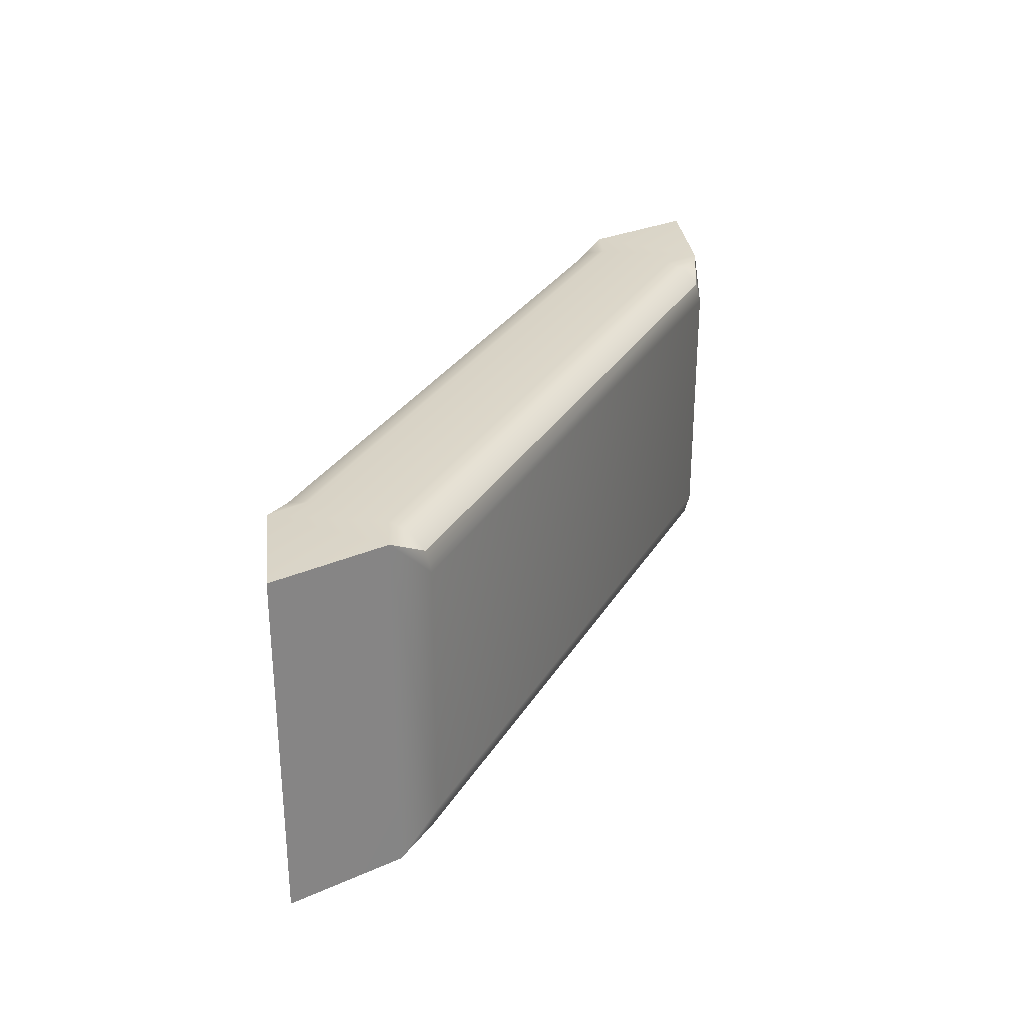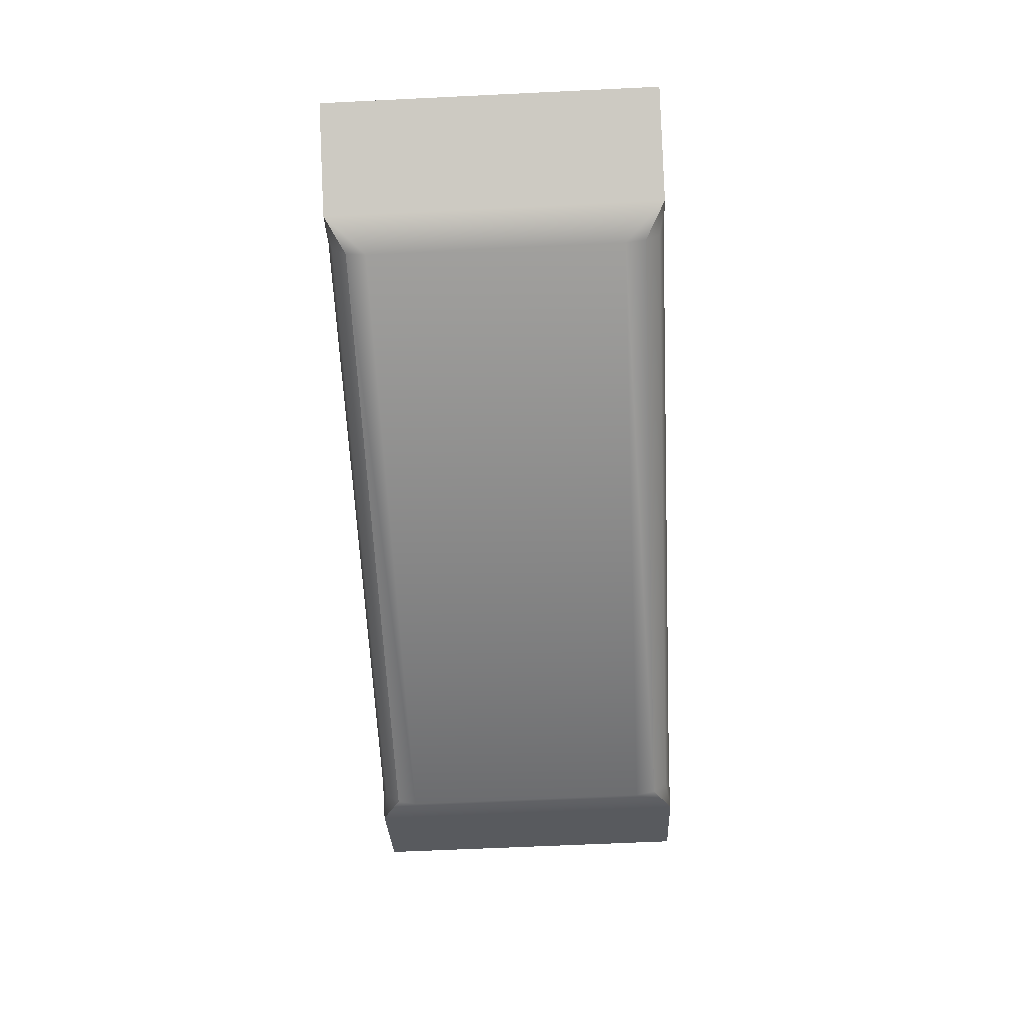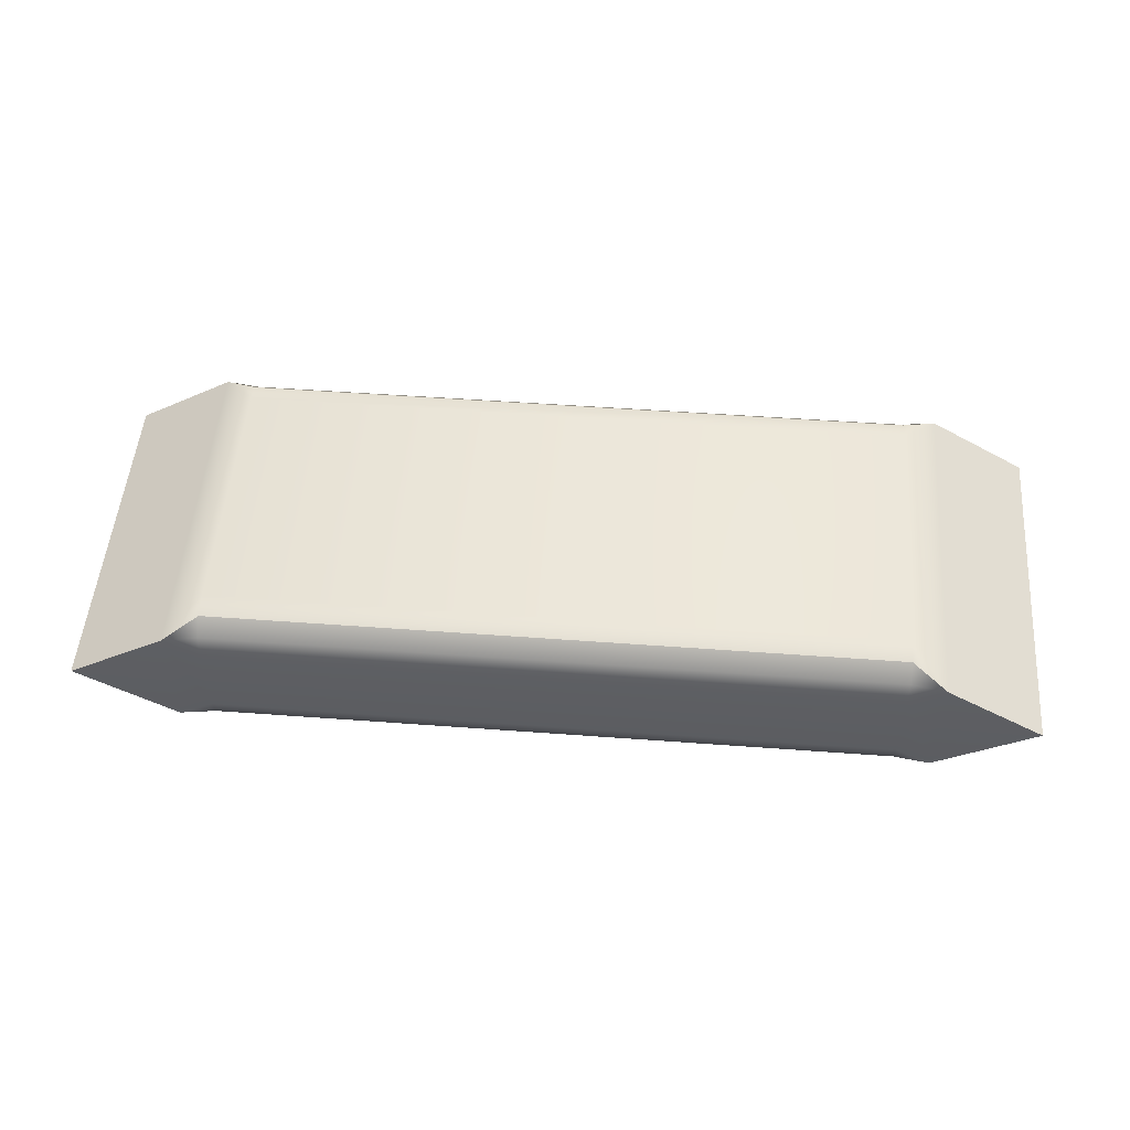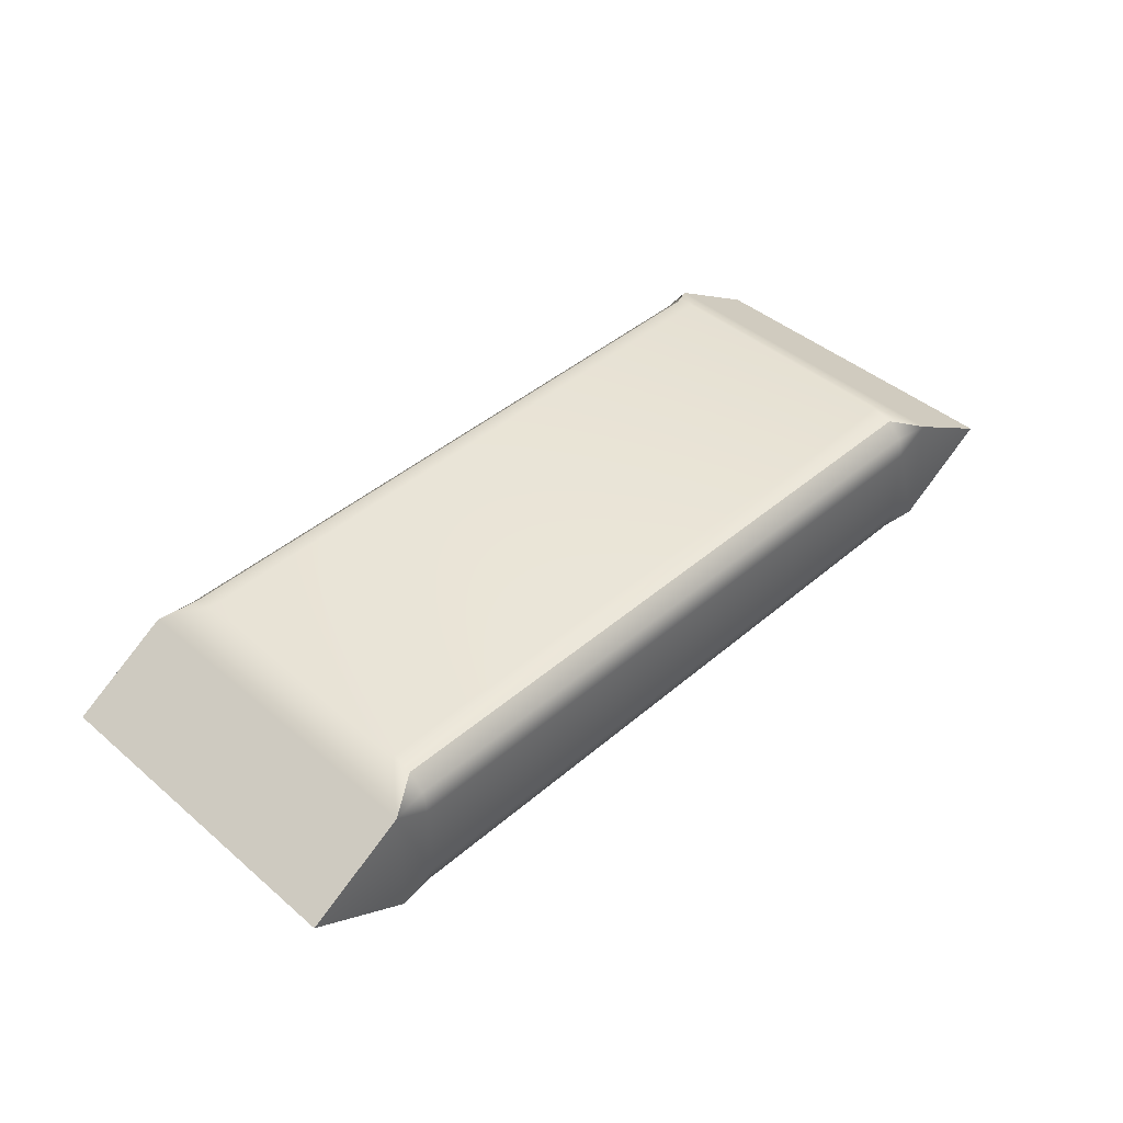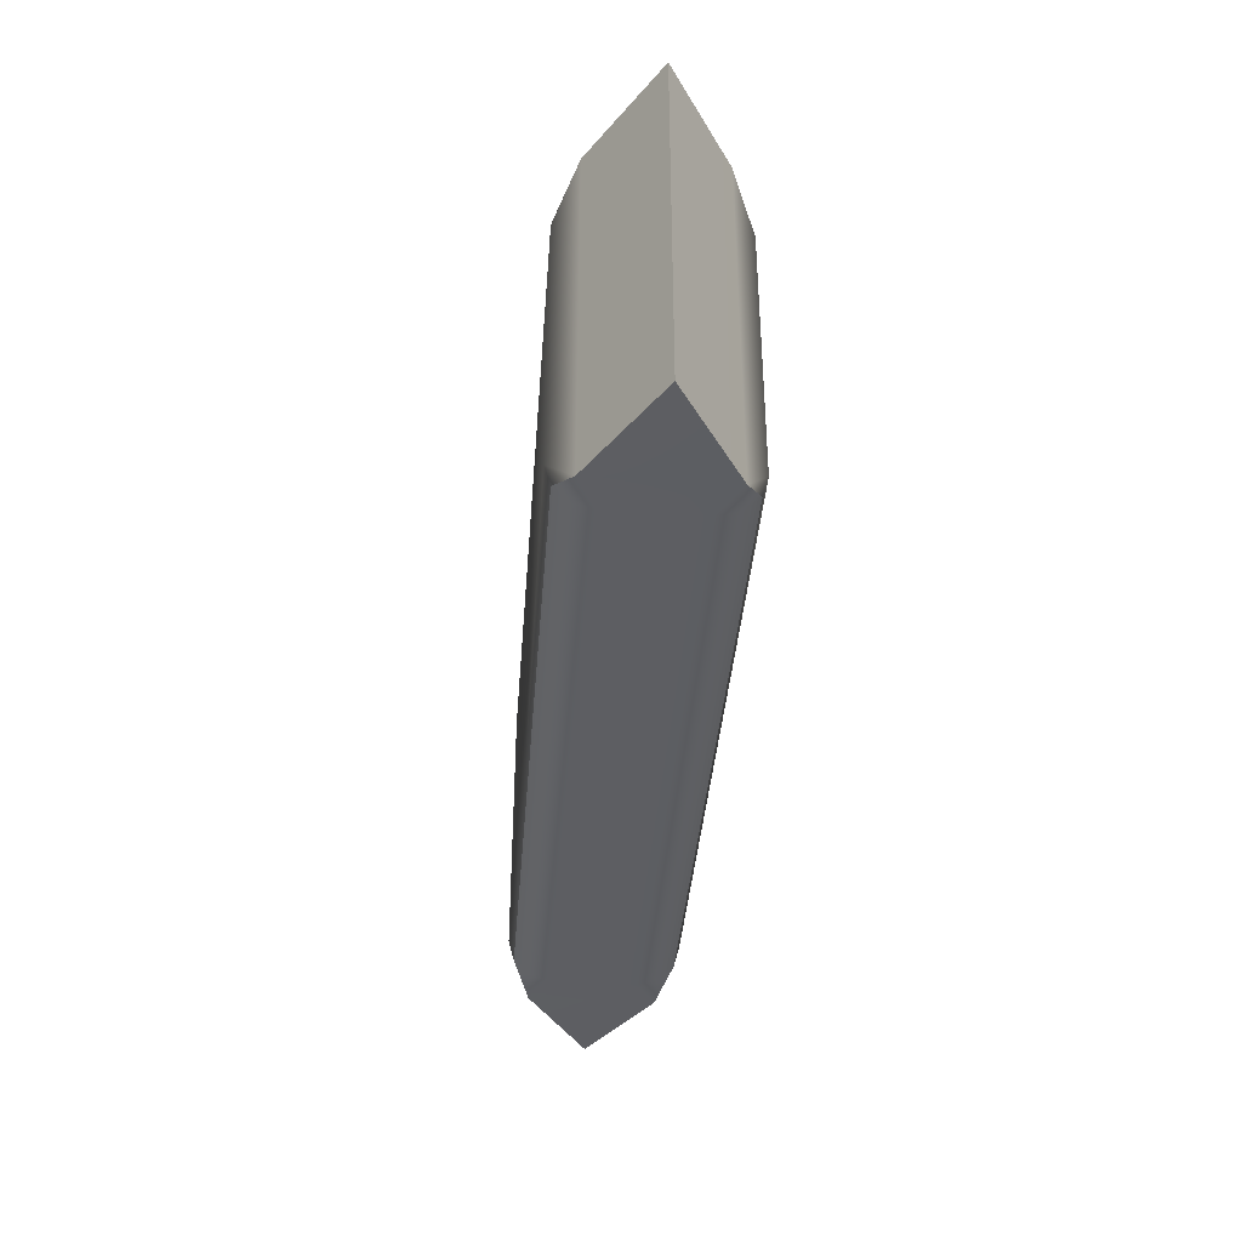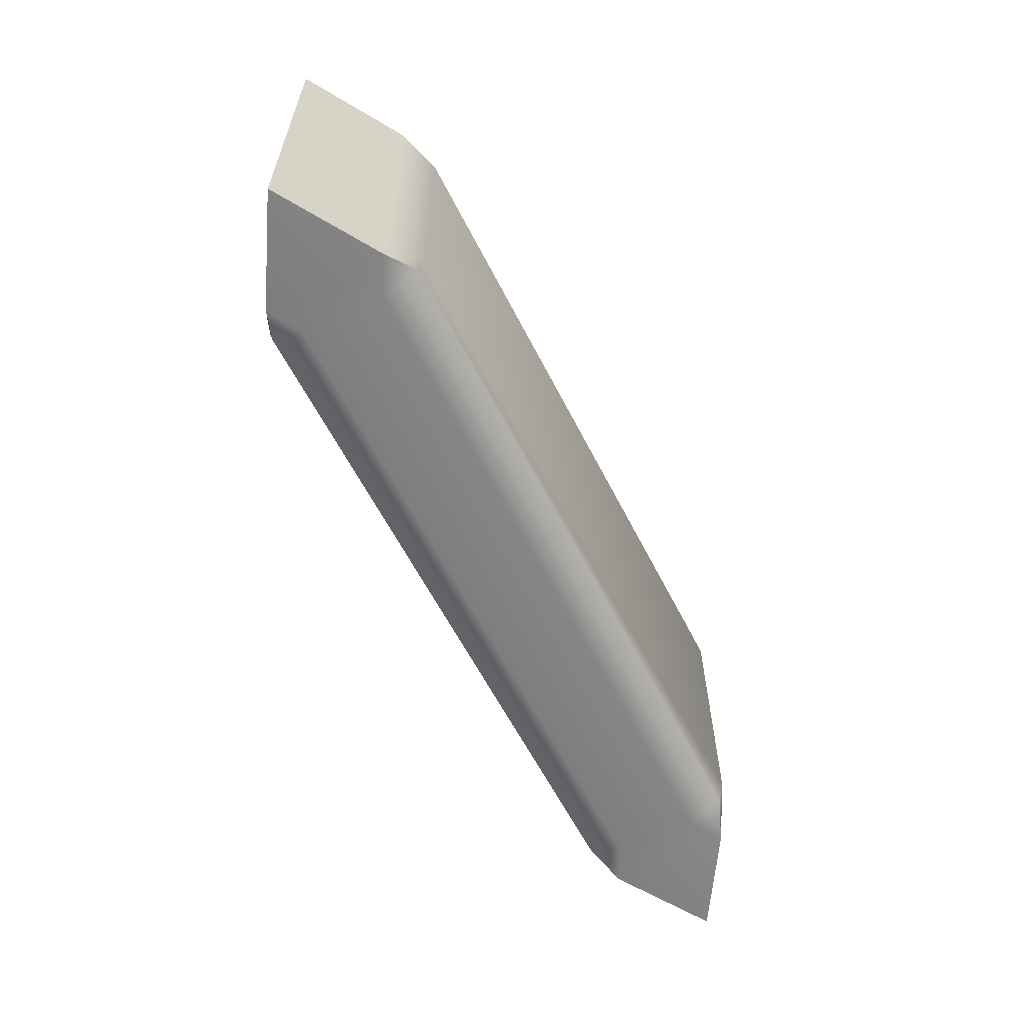
<metadata>
{"format":"obj","ext":"obj","renderer":"f3d","projection":"perspective","resolution":1024,"background":"white","views":[{"elev":29.2,"azim":115.3,"up":"+Z"},{"elev":-62.8,"azim":-87.2,"up":"+Y"},{"elev":51.5,"azim":-175.4,"up":"+Y"},{"elev":43.7,"azim":-45.1,"up":"+Y"},{"elev":-38.7,"azim":-94.4,"up":"+Z"},{"elev":-60.8,"azim":-63.0,"up":"+Z"}]}
</metadata>
<code>
g default
v 0.4642 0.08255 -0.1685
v 0.4642 0.08255 0.1685
v -0.4654 0.08255 -0.1685
v -0.4654 0.08255 0.1685
v -0.3681 0.02274 0.1685
v -0.3336 0.001553 0.128
v -0.3336 0.006978 0.1483
v -0.3336 0.0218 0.1631
v -0.3336 0.04205 0.1685
v 0.3669 0.02274 0.1685
v 0.3324 0.04205 0.1685
v 0.3324 0.0218 0.1631
v 0.3324 0.006978 0.1483
v 0.3324 0.001553 0.128
v -0.3681 0.1424 0.1685
v -0.3336 0.1231 0.1685
v -0.3336 0.1433 0.1631
v -0.3336 0.1581 0.1483
v -0.3336 0.1636 0.128
v 0.3669 0.1424 0.1685
v 0.3324 0.1636 0.128
v 0.3324 0.1581 0.1483
v 0.3324 0.1433 0.1631
v 0.3324 0.1231 0.1685
v -0.3681 0.1424 -0.1685
v -0.3336 0.1636 -0.128
v -0.3336 0.1581 -0.1483
v -0.3336 0.1433 -0.1631
v -0.3336 0.1231 -0.1685
v 0.3669 0.1424 -0.1685
v 0.3324 0.1231 -0.1685
v 0.3324 0.1433 -0.1631
v 0.3324 0.1581 -0.1483
v 0.3324 0.1636 -0.128
v -0.3681 0.02274 -0.1685
v -0.3336 0.04205 -0.1685
v -0.3336 0.0218 -0.1631
v -0.3336 0.006978 -0.1483
v -0.3336 0.001553 -0.128
v 0.3669 0.02274 -0.1685
v 0.3324 0.001553 -0.128
v 0.3324 0.006978 -0.1483
v 0.3324 0.0218 -0.1631
v 0.3324 0.04205 -0.1685
g packet2:pCube1
f 9 11 16
f 16 11 24
f 19 21 26
f 26 21 34
f 29 31 36
f 36 31 44
f 39 41 6
f 6 41 14
f 4 5 15
f 5 9 15
f 9 16 15
f 1 2 40
f 2 10 40
f 10 14 40
f 14 41 40
f 3 4 25
f 4 15 25
f 15 19 25
f 19 26 25
f 2 20 10
f 20 24 10
f 24 11 10
f 3 25 35
f 25 29 35
f 29 36 35
f 2 1 20
f 1 30 20
f 30 34 20
f 34 21 20
f 4 3 5
f 3 35 5
f 35 39 5
f 39 6 5
f 1 40 30
f 40 44 30
f 44 31 30
f 9 8 11
f 11 8 12
f 8 7 12
f 12 7 13
f 7 6 13
f 13 6 14
f 19 18 21
f 21 18 22
f 18 17 22
f 22 17 23
f 17 16 23
f 23 16 24
f 29 28 31
f 31 28 32
f 28 27 32
f 32 27 33
f 27 26 33
f 33 26 34
f 39 38 41
f 41 38 42
f 38 37 42
f 42 37 43
f 37 36 43
f 43 36 44
f 5 6 7
f 5 7 8
f 5 8 9
f 10 11 12
f 10 12 13
f 10 13 14
f 15 16 17
f 15 17 18
f 15 18 19
f 20 21 22
f 20 22 23
f 20 23 24
f 25 26 27
f 25 27 28
f 25 28 29
f 30 31 32
f 30 32 33
f 30 33 34
f 35 36 37
f 35 37 38
f 35 38 39
f 40 41 42
f 40 42 43
f 40 43 44

</code>
